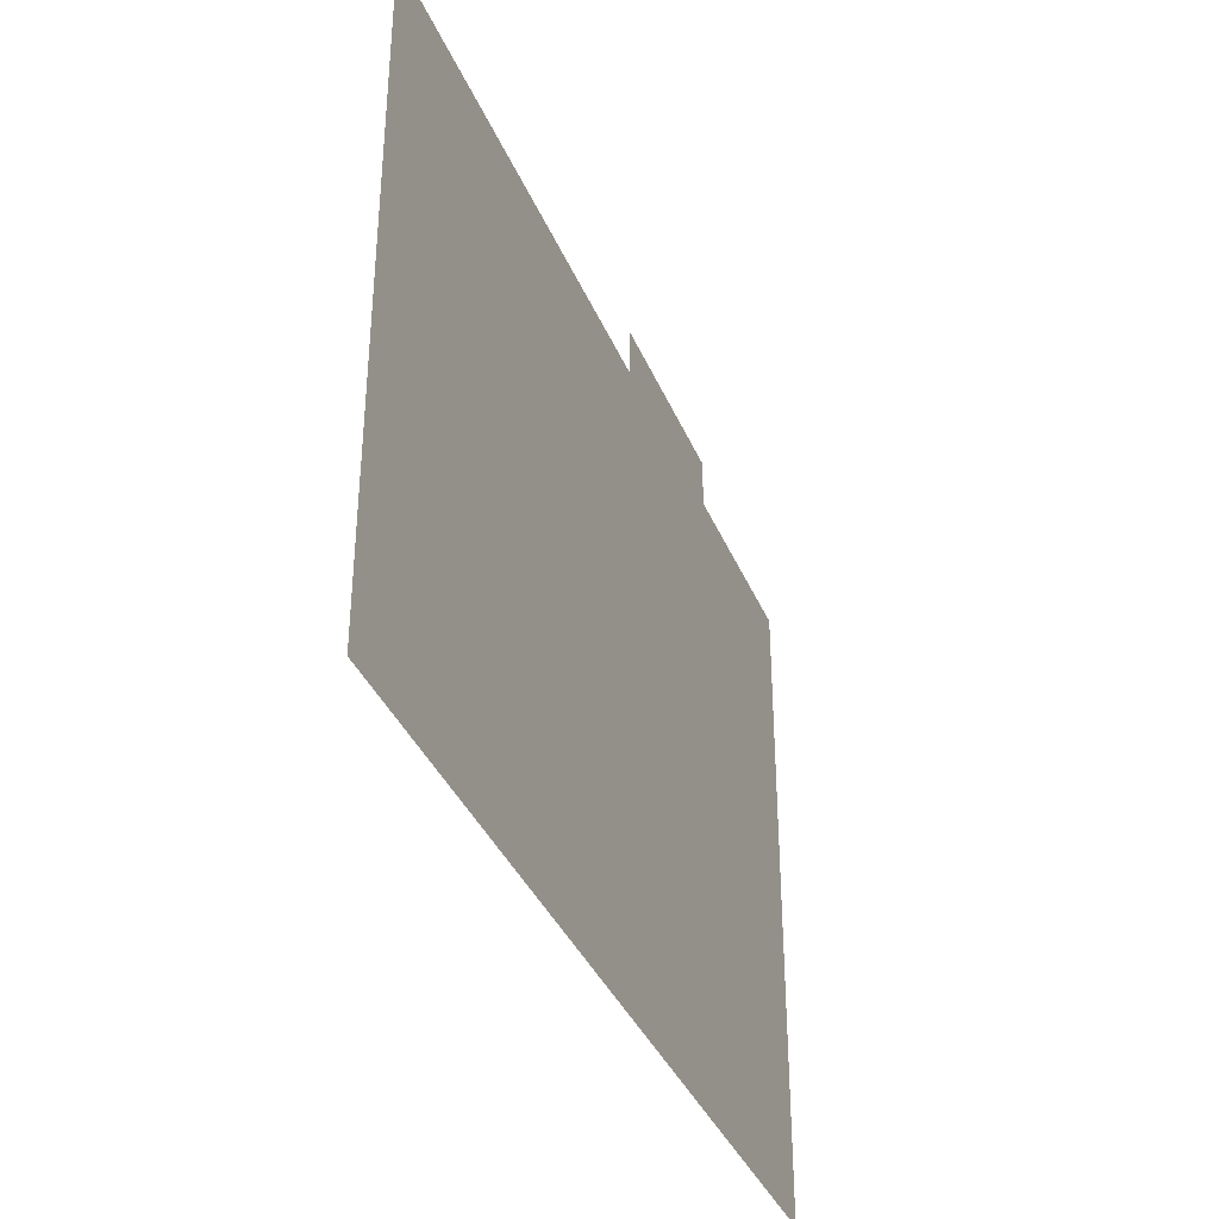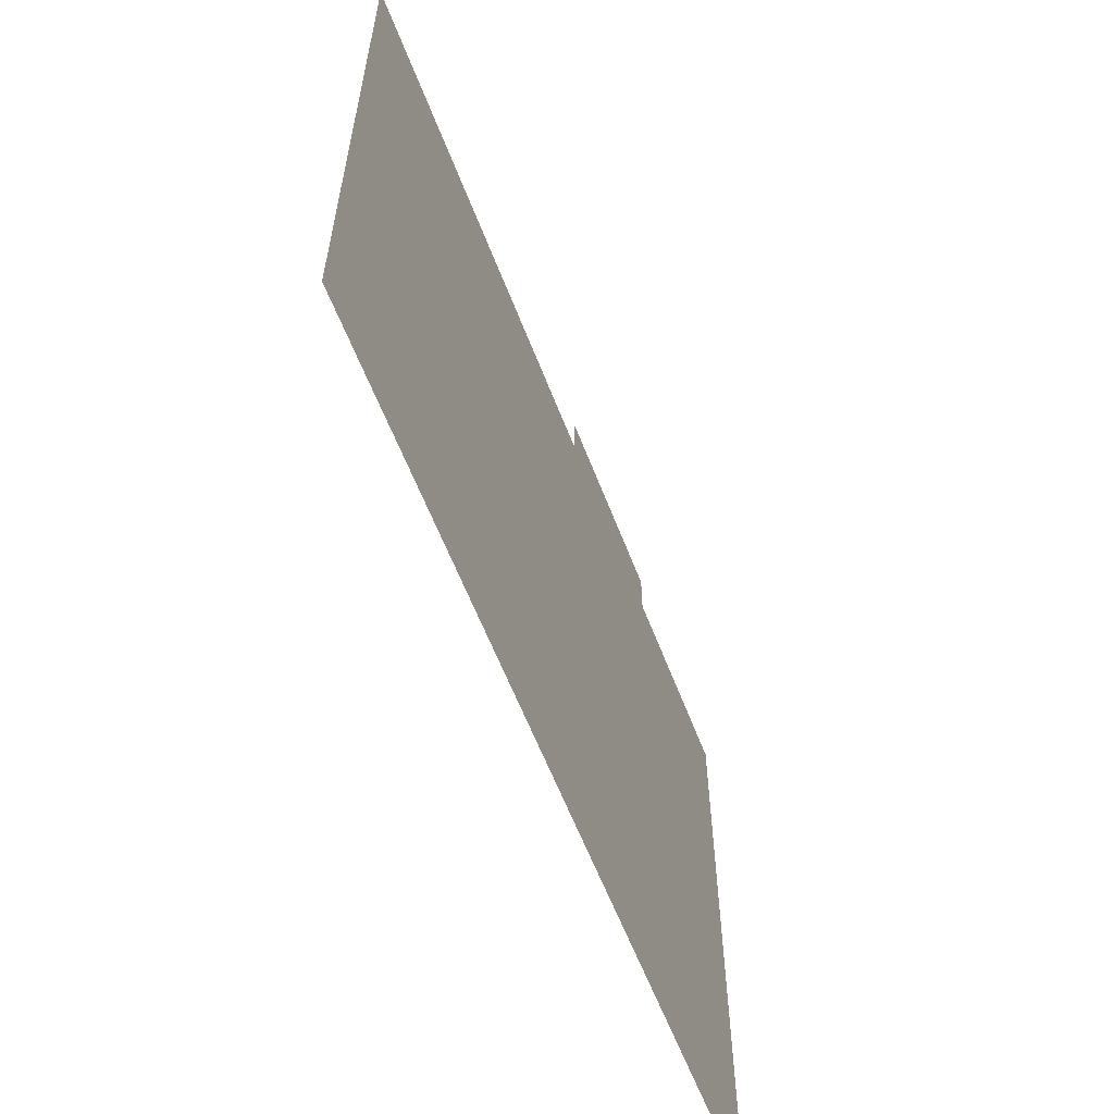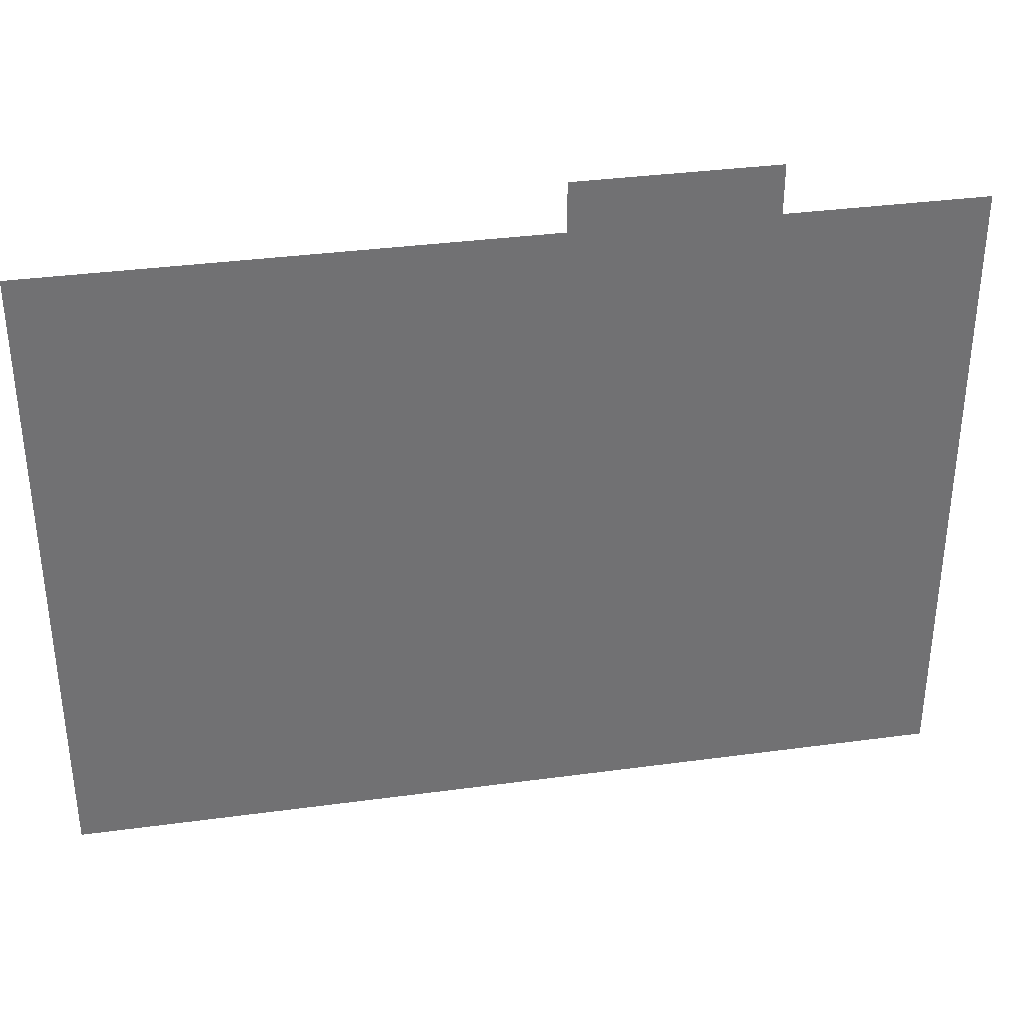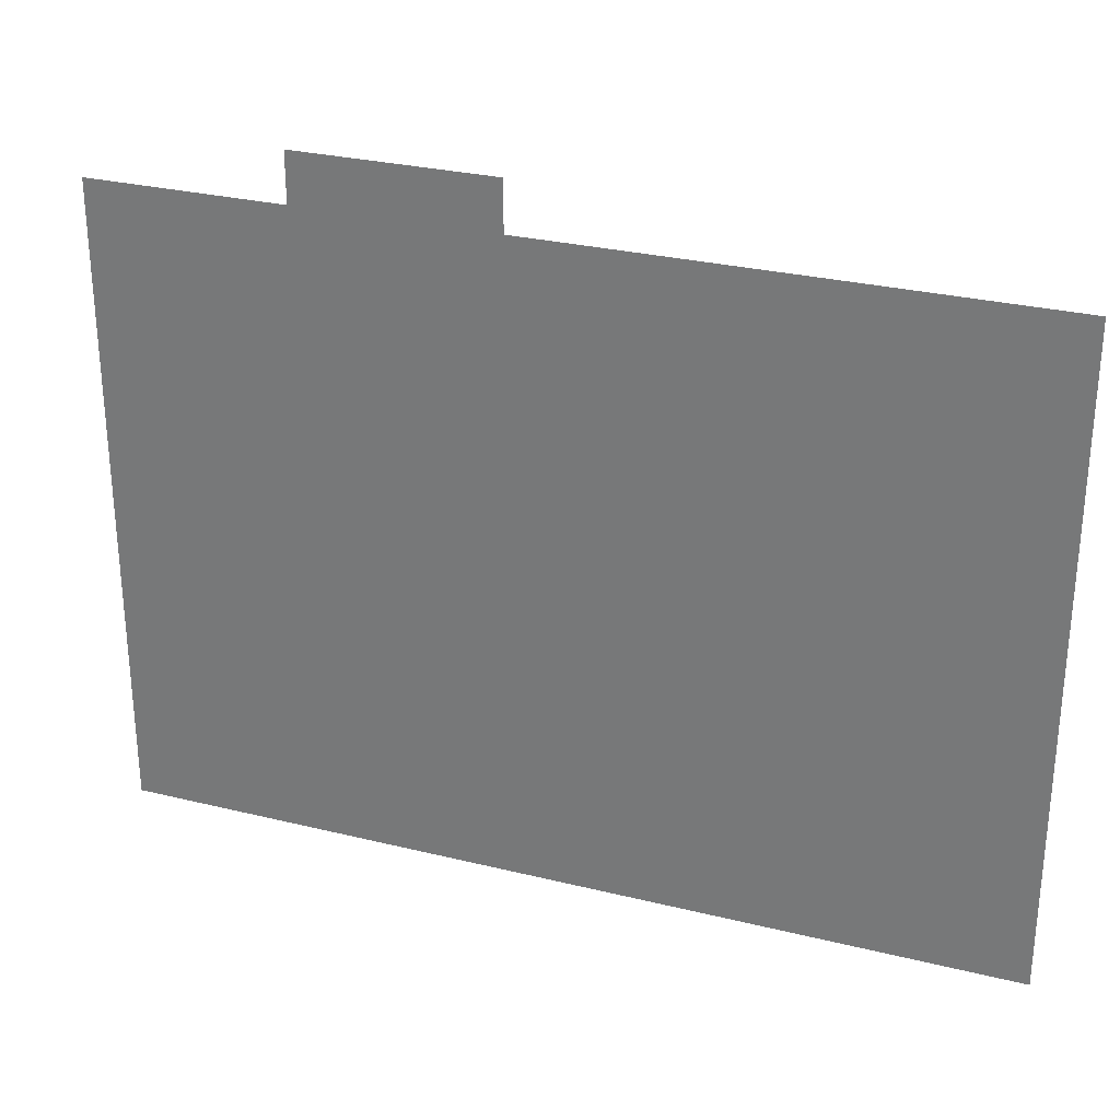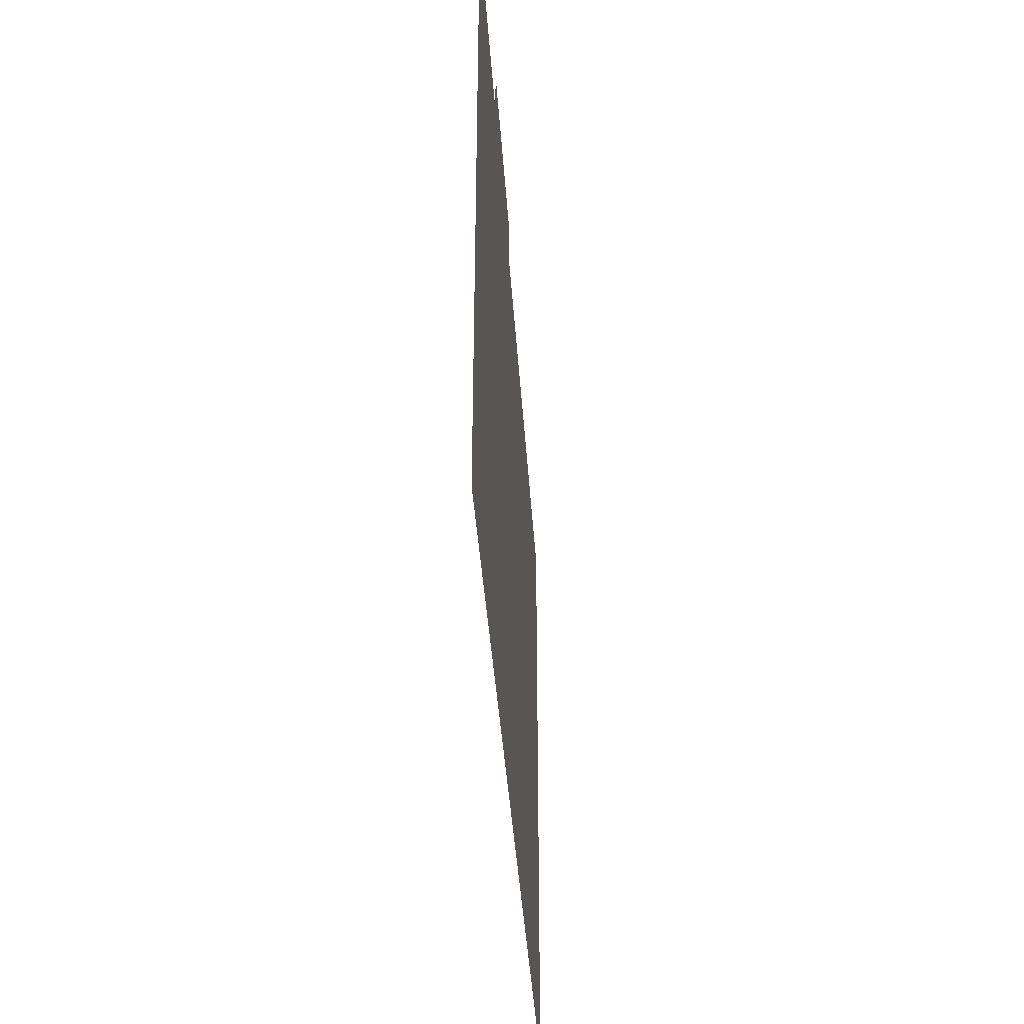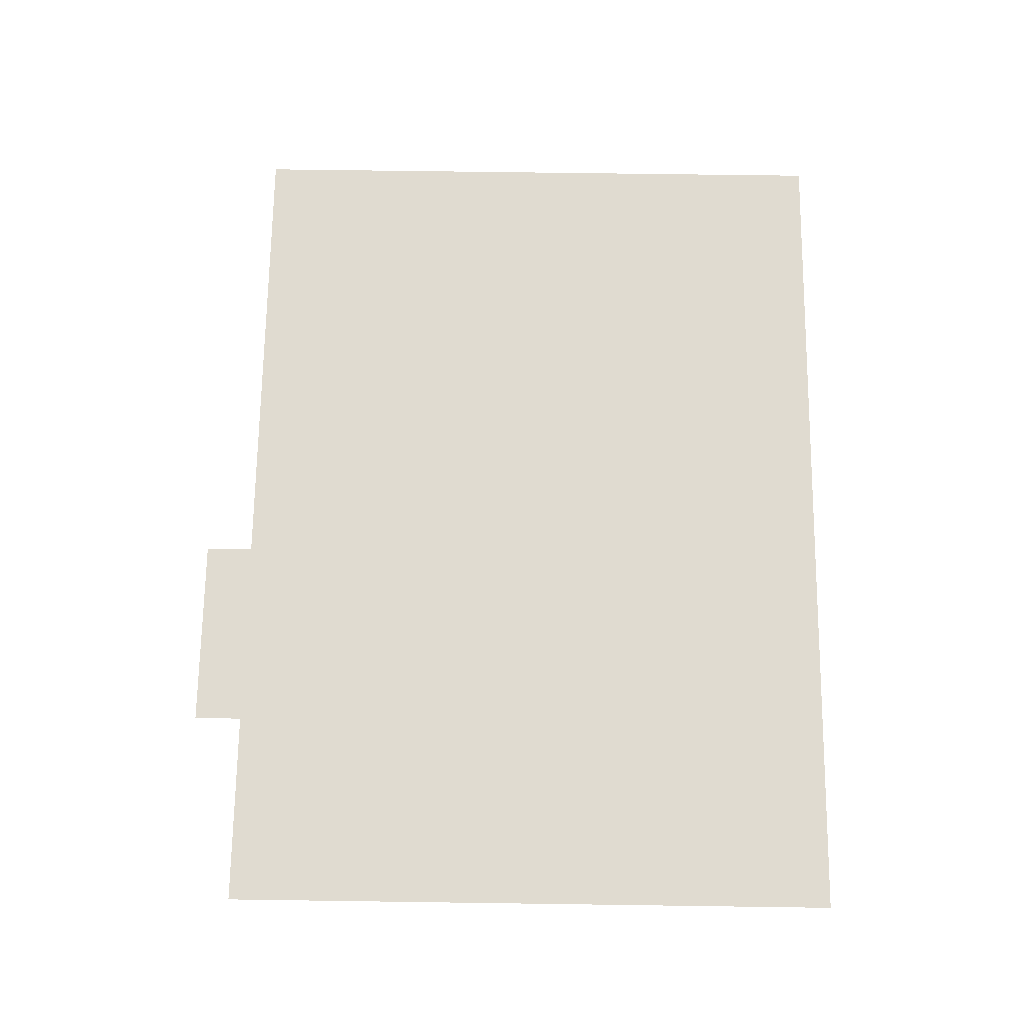
<metadata>
{"format":"obj","ext":"obj","renderer":"f3d","projection":"perspective","resolution":1024,"background":"white","views":[{"elev":-36.8,"azim":110.9,"up":"+Y"},{"elev":-59.9,"azim":110.9,"up":"+Y"},{"elev":35.1,"azim":169.8,"up":"+Y"},{"elev":28.7,"azim":20.3,"up":"+Y"},{"elev":-39.8,"azim":-86.3,"up":"+Y"},{"elev":69.8,"azim":-89.2,"up":"+Z"}]}
</metadata>
<code>
v -17 -14 0
v -18 -14 0
v -18 -13 0
v -17 -13 0
v -16 -14 0
v -16 -13 0
v -15 -14 0
v -15 -13 0
v -14 -14 0
v -14 -13 0
v -13 -14 0
v -13 -13 0
v -12 -14 0
v -12 -13 0
v -11 -14 0
v -11 -13 0
v -10 -14 0
v -10 -13 0
v -9 -14 0
v -9 -13 0
v -8 -14 0
v -8 -13 0
v -7 -14 0
v -7 -13 0
v -6 -14 0
v -6 -13 0
v -5 -14 0
v -5 -13 0
v -4 -14 0
v -4 -13 0
v -3 -14 0
v -3 -13 0
v -2 -14 0
v -2 -13 0
v -1 -14 0
v -1 -13 0
v 0 -14 0
v 0 -13 0
v -18 -12 0
v -17 -12 0
v -16 -12 0
v -15 -12 0
v -14 -12 0
v -13 -12 0
v -12 -12 0
v -11 -12 0
v -10 -12 0
v -9 -12 0
v -8 -12 0
v -7 -12 0
v -6 -12 0
v -5 -12 0
v -4 -12 0
v -3 -12 0
v -2 -12 0
v -1 -12 0
v 0 -12 0
v -18 -11 0
v -17 -11 0
v -16 -11 0
v -15 -11 0
v -14 -11 0
v -13 -11 0
v -12 -11 0
v -11 -11 0
v -10 -11 0
v -9 -11 0
v -8 -11 0
v -7 -11 0
v -6 -11 0
v -5 -11 0
v -4 -11 0
v -3 -11 0
v -2 -11 0
v -1 -11 0
v 0 -11 0
v -18 -10 0
v -17 -10 0
v -16 -10 0
v -15 -10 0
v -14 -10 0
v -13 -10 0
v -12 -10 0
v -11 -10 0
v -10 -10 0
v -9 -10 0
v -8 -10 0
v -7 -10 0
v -6 -10 0
v -5 -10 0
v -4 -10 0
v -3 -10 0
v -2 -10 0
v -1 -10 0
v 0 -10 0
v -18 -9 0
v -17 -9 0
v -16 -9 0
v -15 -9 0
v -14 -9 0
v -13 -9 0
v -12 -9 0
v -11 -9 0
v -10 -9 0
v -9 -9 0
v -8 -9 0
v -7 -9 0
v -6 -9 0
v -5 -9 0
v -4 -9 0
v -3 -9 0
v -2 -9 0
v -1 -9 0
v 0 -9 0
v -18 -8 0
v -17 -8 0
v -16 -8 0
v -15 -8 0
v -14 -8 0
v -13 -8 0
v -12 -8 0
v -11 -8 0
v -10 -8 0
v -9 -8 0
v -8 -8 0
v -7 -8 0
v -6 -8 0
v -5 -8 0
v -4 -8 0
v -3 -8 0
v -2 -8 0
v -1 -8 0
v 0 -8 0
v -18 -7 0
v -17 -7 0
v -16 -7 0
v -15 -7 0
v -14 -7 0
v -13 -7 0
v -12 -7 0
v -11 -7 0
v -10 -7 0
v -9 -7 0
v -8 -7 0
v -7 -7 0
v -6 -7 0
v -5 -7 0
v -4 -7 0
v -3 -7 0
v -2 -7 0
v -1 -7 0
v 0 -7 0
v -18 -6 0
v -17 -6 0
v -16 -6 0
v -15 -6 0
v -14 -6 0
v -13 -6 0
v -12 -6 0
v -11 -6 0
v -10 -6 0
v -9 -6 0
v -8 -6 0
v -7 -6 0
v -6 -6 0
v -5 -6 0
v -4 -6 0
v -3 -6 0
v -2 -6 0
v -1 -6 0
v 0 -6 0
v -18 -5 0
v -17 -5 0
v -16 -5 0
v -15 -5 0
v -14 -5 0
v -13 -5 0
v -12 -5 0
v -11 -5 0
v -10 -5 0
v -9 -5 0
v -8 -5 0
v -7 -5 0
v -6 -5 0
v -5 -5 0
v -4 -5 0
v -3 -5 0
v -2 -5 0
v -1 -5 0
v 0 -5 0
v -18 -4 0
v -17 -4 0
v -16 -4 0
v -15 -4 0
v -14 -4 0
v -13 -4 0
v -12 -4 0
v -11 -4 0
v -10 -4 0
v -9 -4 0
v -8 -4 0
v -7 -4 0
v -6 -4 0
v -5 -4 0
v -4 -4 0
v -3 -4 0
v -2 -4 0
v -1 -4 0
v 0 -4 0
v -18 -3 0
v -17 -3 0
v -16 -3 0
v -15 -3 0
v -14 -3 0
v -13 -3 0
v -12 -3 0
v -11 -3 0
v -10 -3 0
v -9 -3 0
v -8 -3 0
v -7 -3 0
v -6 -3 0
v -5 -3 0
v -4 -3 0
v -3 -3 0
v -2 -3 0
v -1 -3 0
v 0 -3 0
v -18 -2 0
v -17 -2 0
v -16 -2 0
v -15 -2 0
v -14 -2 0
v -13 -2 0
v -12 -2 0
v -11 -2 0
v -10 -2 0
v -9 -2 0
v -8 -2 0
v -7 -2 0
v -6 -2 0
v -5 -2 0
v -4 -2 0
v -3 -2 0
v -2 -2 0
v -1 -2 0
v 0 -2 0
v -18 -1 0
v -17 -1 0
v -16 -1 0
v -15 -1 0
v -14 -1 0
v -13 -1 0
v -12 -1 0
v -11 -1 0
v -10 -1 0
v -9 -1 0
v -8 -1 0
v -7 -1 0
v -6 -1 0
v -5 -1 0
v -4 -1 0
v -3 -1 0
v -2 -1 0
v -1 -1 0
v 0 -1 0
v -14 0 0
v -13 0 0
v -12 0 0
v -11 0 0
v -10 0 0
g mesh_[00]_[03]
f 1 2 3 4
f 5 1 4 6
f 7 5 6 8
f 9 7 8 10
f 11 9 10 12
f 13 11 12 14
f 15 13 14 16
f 17 15 16 18
f 19 17 18 20
f 21 19 20 22
f 23 21 22 24
f 25 23 24 26
f 27 25 26 28
f 29 27 28 30
f 31 29 30 32
f 33 31 32 34
f 35 33 34 36
f 37 35 36 38
f 4 3 39 40
f 6 4 40 41
f 8 6 41 42
f 10 8 42 43
f 12 10 43 44
f 14 12 44 45
f 16 14 45 46
f 18 16 46 47
f 20 18 47 48
f 22 20 48 49
f 24 22 49 50
f 26 24 50 51
f 28 26 51 52
f 30 28 52 53
f 32 30 53 54
f 34 32 54 55
f 36 34 55 56
f 38 36 56 57
f 40 39 58 59
f 41 40 59 60
f 42 41 60 61
f 43 42 61 62
f 44 43 62 63
f 45 44 63 64
f 46 45 64 65
f 47 46 65 66
f 48 47 66 67
f 49 48 67 68
f 50 49 68 69
f 51 50 69 70
f 52 51 70 71
f 53 52 71 72
f 54 53 72 73
f 55 54 73 74
f 56 55 74 75
f 57 56 75 76
f 59 58 77 78
f 60 59 78 79
f 61 60 79 80
f 62 61 80 81
f 63 62 81 82
f 64 63 82 83
f 65 64 83 84
f 66 65 84 85
f 67 66 85 86
f 68 67 86 87
f 69 68 87 88
f 70 69 88 89
f 71 70 89 90
f 72 71 90 91
f 73 72 91 92
f 74 73 92 93
f 75 74 93 94
f 76 75 94 95
f 78 77 96 97
f 79 78 97 98
f 80 79 98 99
f 81 80 99 100
f 82 81 100 101
f 83 82 101 102
f 84 83 102 103
f 85 84 103 104
f 86 85 104 105
f 87 86 105 106
f 88 87 106 107
f 89 88 107 108
f 90 89 108 109
f 91 90 109 110
f 92 91 110 111
f 93 92 111 112
f 94 93 112 113
f 95 94 113 114
f 97 96 115 116
f 98 97 116 117
f 99 98 117 118
f 100 99 118 119
f 101 100 119 120
f 102 101 120 121
f 103 102 121 122
f 104 103 122 123
f 105 104 123 124
f 106 105 124 125
f 107 106 125 126
f 108 107 126 127
f 109 108 127 128
f 110 109 128 129
f 111 110 129 130
f 112 111 130 131
f 113 112 131 132
f 114 113 132 133
f 116 115 134 135
f 117 116 135 136
f 118 117 136 137
f 119 118 137 138
f 120 119 138 139
f 121 120 139 140
f 122 121 140 141
f 123 122 141 142
f 124 123 142 143
f 125 124 143 144
f 126 125 144 145
f 127 126 145 146
f 128 127 146 147
f 129 128 147 148
f 130 129 148 149
f 131 130 149 150
f 132 131 150 151
f 133 132 151 152
f 135 134 153 154
f 136 135 154 155
f 137 136 155 156
f 138 137 156 157
f 139 138 157 158
f 140 139 158 159
f 141 140 159 160
f 142 141 160 161
f 143 142 161 162
f 144 143 162 163
f 145 144 163 164
f 146 145 164 165
f 147 146 165 166
f 148 147 166 167
f 149 148 167 168
f 150 149 168 169
f 151 150 169 170
f 152 151 170 171
f 154 153 172 173
f 155 154 173 174
f 156 155 174 175
f 157 156 175 176
f 162 161 180 181
f 163 162 181 182
f 164 163 182 183
f 165 164 183 184
f 166 165 184 185
f 167 166 185 186
f 168 167 186 187
f 169 168 187 188
f 170 169 188 189
f 171 170 189 190
f 173 172 191 192
f 174 173 192 193
f 175 174 193 194
f 176 175 194 195
f 181 180 199 200
f 182 181 200 201
f 183 182 201 202
f 184 183 202 203
f 185 184 203 204
f 186 185 204 205
f 187 186 205 206
f 188 187 206 207
f 189 188 207 208
f 190 189 208 209
f 192 191 210 211
f 193 192 211 212
f 194 193 212 213
f 195 194 213 214
f 200 199 218 219
f 201 200 219 220
f 202 201 220 221
f 203 202 221 222
f 204 203 222 223
f 205 204 223 224
f 206 205 224 225
f 207 206 225 226
f 208 207 226 227
f 209 208 227 228
f 211 210 229 230
f 212 211 230 231
f 213 212 231 232
f 214 213 232 233
f 219 218 237 238
f 220 219 238 239
f 221 220 239 240
f 222 221 240 241
f 223 222 241 242
f 224 223 242 243
f 225 224 243 244
f 226 225 244 245
f 227 226 245 246
f 228 227 246 247
f 230 229 248 249
f 231 230 249 250
f 232 231 250 251
f 233 232 251 252
f 238 237 256 257
f 239 238 257 258
f 240 239 258 259
f 241 240 259 260
f 242 241 260 261
f 243 242 261 262
f 244 243 262 263
f 245 244 263 264
f 246 245 264 265
f 247 246 265 266
g mesh_[00]_[00]
f 158 157 176 177
f 159 158 177 178
f 160 159 178 179
f 161 160 179 180
f 177 176 195 196
f 178 177 196 197
f 179 178 197 198
f 180 179 198 199
f 196 195 214 215
f 197 196 215 216
f 198 197 216 217
f 199 198 217 218
f 215 214 233 234
f 216 215 234 235
f 217 216 235 236
f 218 217 236 237
g mesh_[00]_[04]
f 234 233 252 253
f 235 234 253 254
f 236 235 254 255
f 237 236 255 256
f 253 252 267 268
f 254 253 268 269
f 255 254 269 270
f 256 255 270 271
g mesh_[01]_[01]
f 1 2 3 4
f 5 1 4 6
f 7 5 6 8
f 9 7 8 10
f 11 9 10 12
f 13 11 12 14
f 15 13 14 16
f 17 15 16 18
f 19 17 18 20
f 21 19 20 22
f 23 21 22 24
f 25 23 24 26
f 31 29 30 32
f 33 31 32 34
f 35 33 34 36
f 37 35 36 38
f 4 3 39 40
f 6 4 40 41
f 8 6 41 42
f 10 8 42 43
f 12 10 43 44
f 14 12 44 45
f 16 14 45 46
f 18 16 46 47
f 20 18 47 48
f 22 20 48 49
f 24 22 49 50
f 26 24 50 51
f 32 30 53 54
f 34 32 54 55
f 36 34 55 56
f 38 36 56 57
f 40 39 58 59
f 41 40 59 60
f 42 41 60 61
f 43 42 61 62
f 44 43 62 63
f 45 44 63 64
f 46 45 64 65
f 47 46 65 66
f 48 47 66 67
f 49 48 67 68
f 50 49 68 69
f 51 50 69 70
f 54 53 72 73
f 55 54 73 74
f 56 55 74 75
f 57 56 75 76
g mesh_[01]_[02]
f 27 25 26 28
f 29 27 28 30
f 28 26 51 52
f 30 28 52 53
f 52 51 70 71
f 53 52 71 72

</code>
